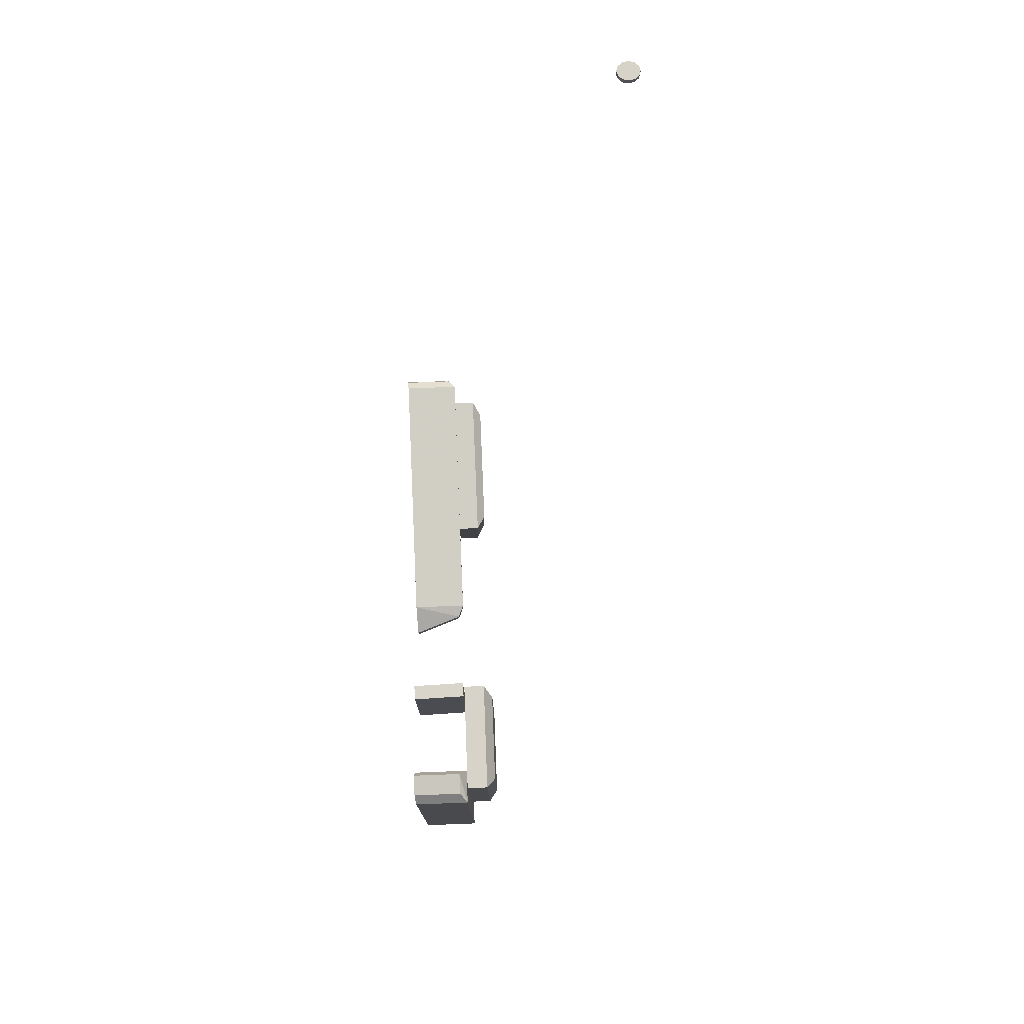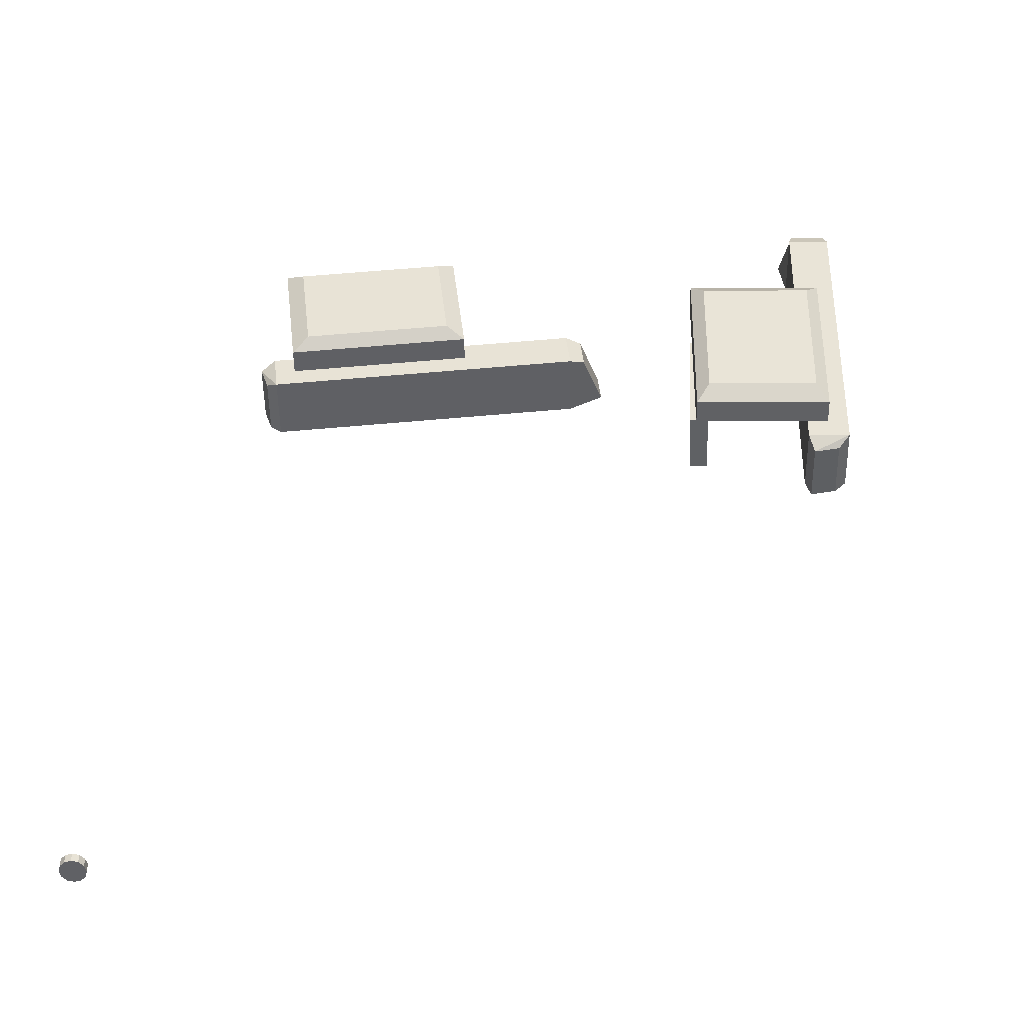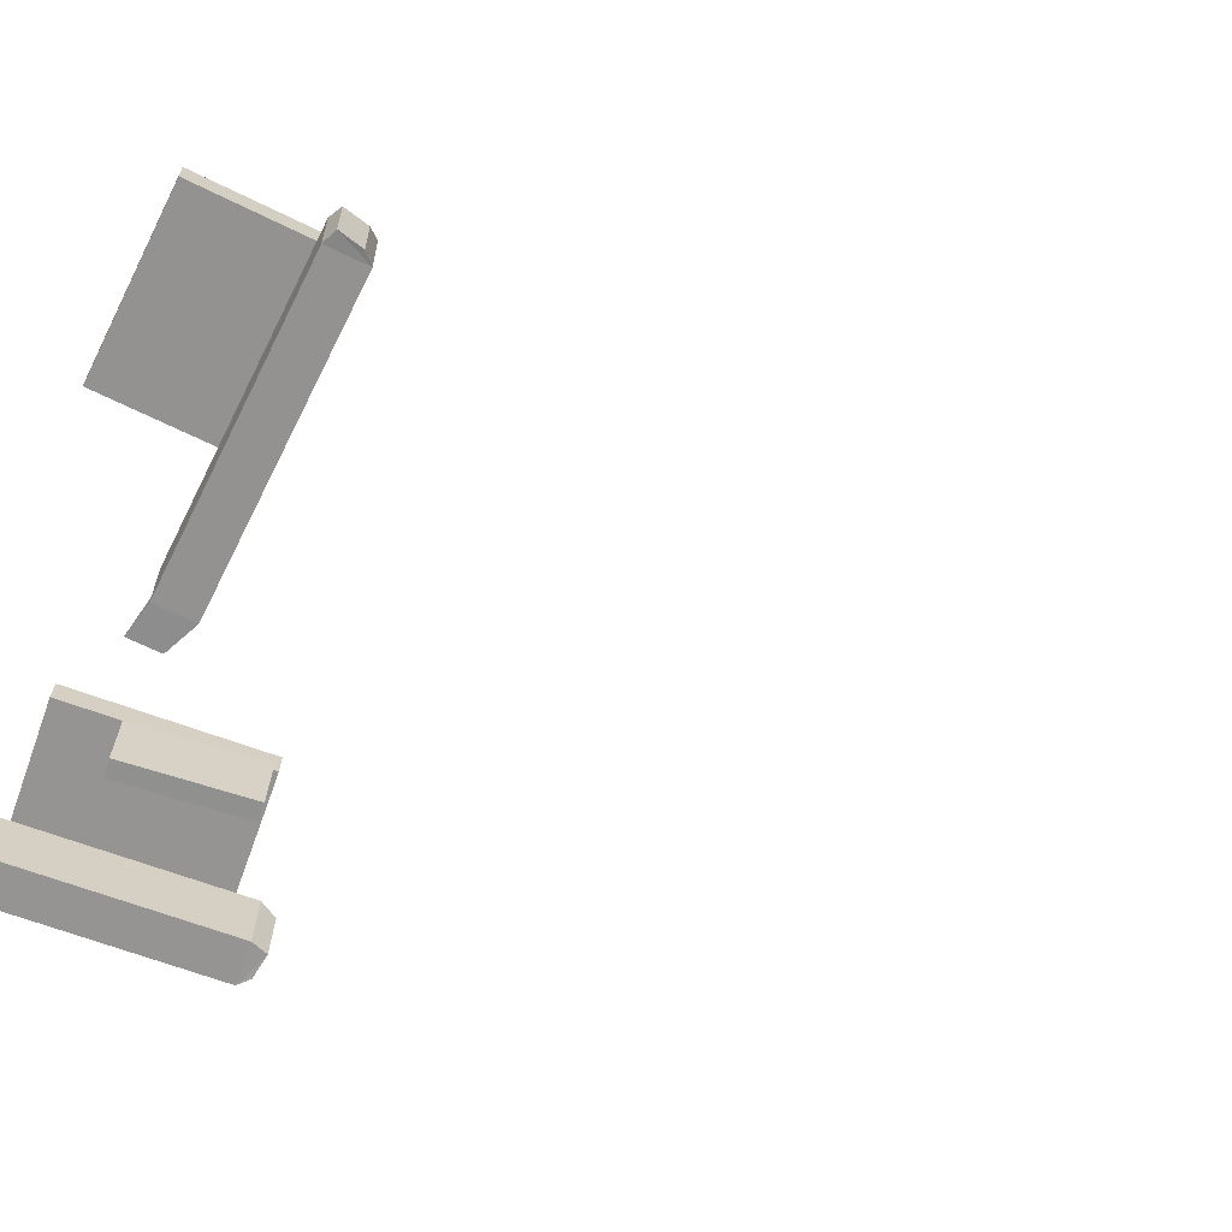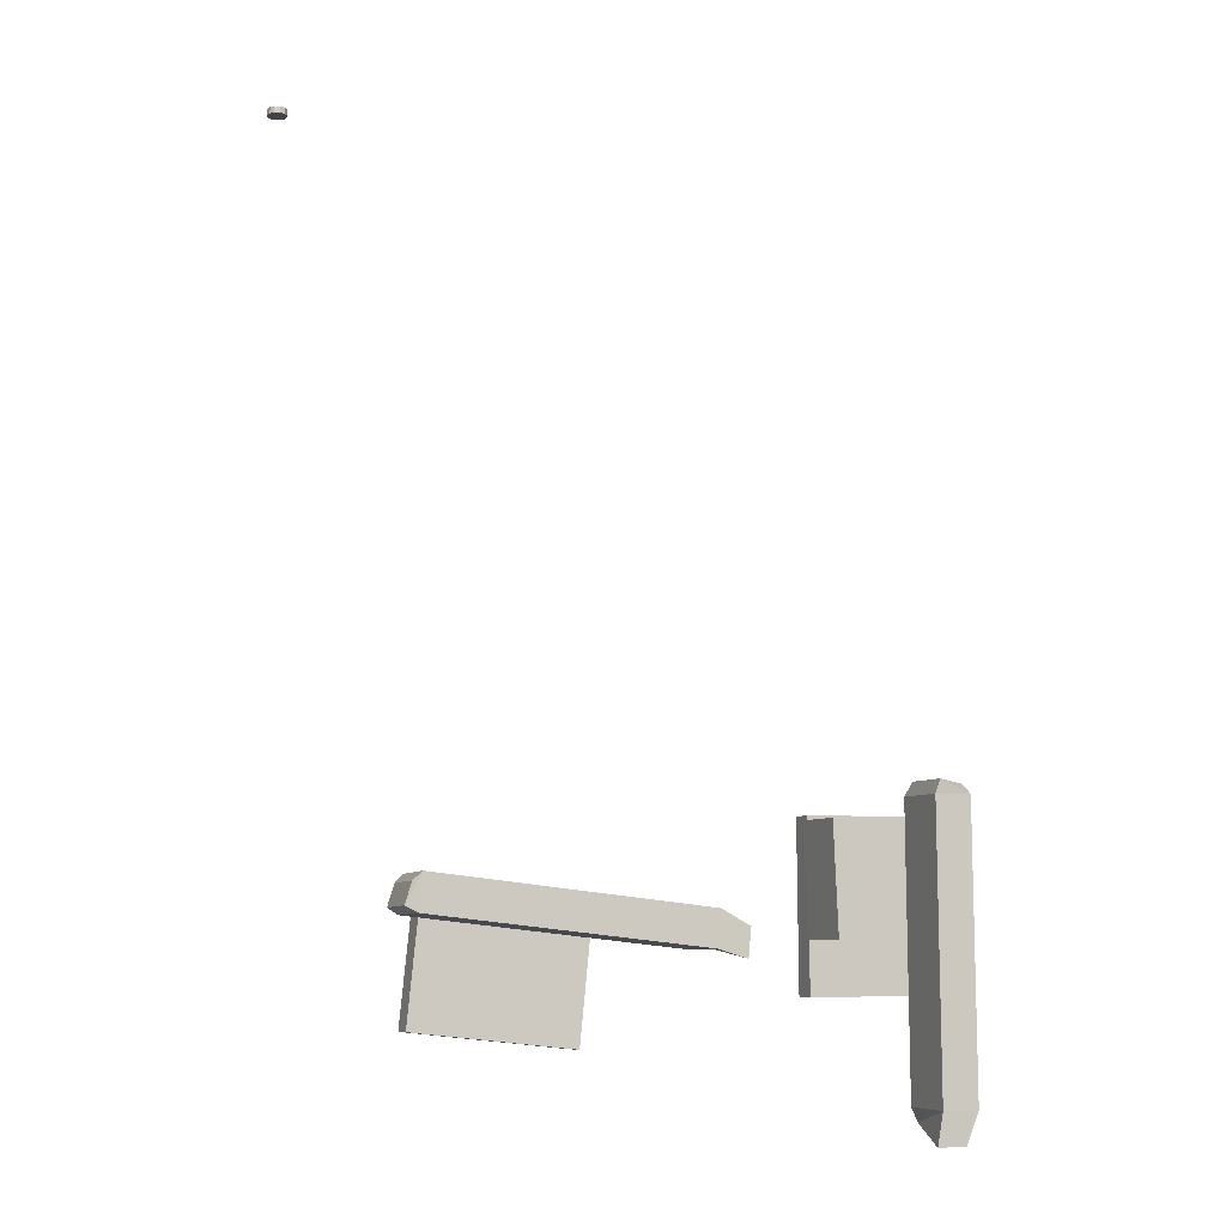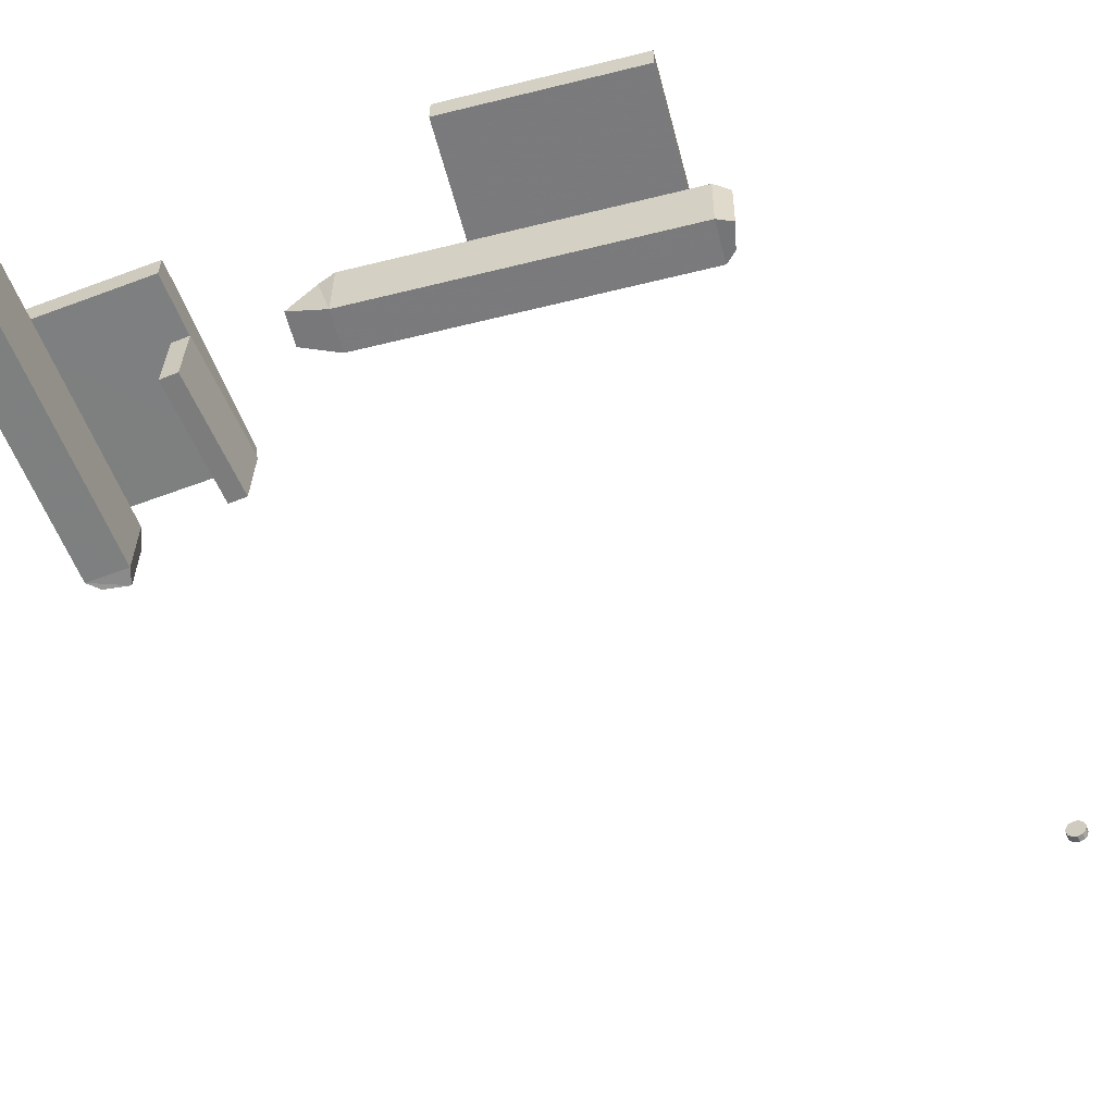
<metadata>
{"format":"obj","ext":"obj","renderer":"f3d","projection":"perspective","resolution":1024,"background":"white","views":[{"elev":77.2,"azim":88.5,"up":"+Z"},{"elev":42.7,"azim":-0.0,"up":"+Y"},{"elev":-67.6,"azim":-110.4,"up":"+Y"},{"elev":-8.1,"azim":-21.0,"up":"+Z"},{"elev":-59.4,"azim":-159.2,"up":"+Y"}]}
</metadata>
<code>
v -0.2218 0.08549 -0.1301
v -0.2368 0.0808 -0.1301
v -0.2368 0.0808 -0.1101
v -0.2477 0.06799 -0.1301
v -0.2477 0.06799 -0.1101
v -0.2368 0.0808 -0.1101
v -0.2518 0.05049 -0.1301
v -0.2518 0.05049 -0.1101
v -0.2477 0.06799 -0.1101
v -0.2477 0.03299 -0.1301
v -0.2477 0.03299 -0.1101
v -0.2518 0.05049 -0.1101
v -0.2368 0.02018 -0.1301
v -0.2368 0.02018 -0.1101
v -0.2477 0.03299 -0.1101
v -0.2218 0.01549 -0.1301
v -0.2218 0.01549 -0.1101
v -0.2368 0.02018 -0.1101
v -0.2068 0.02018 -0.1301
v -0.2068 0.02018 -0.1101
v -0.2218 0.01549 -0.1101
v -0.1958 0.03299 -0.1301
v -0.1958 0.03299 -0.1101
v -0.2068 0.02018 -0.1101
v -0.1958 0.03299 -0.1301
v -0.1918 0.05049 -0.1301
v -0.1918 0.05049 -0.1101
v -0.1958 0.06799 -0.1301
v -0.1958 0.06799 -0.1101
v -0.1918 0.05049 -0.1101
v -0.2068 0.0808 -0.1301
v -0.2068 0.0808 -0.1101
v -0.1958 0.06799 -0.1101
v -0.2218 0.08549 -0.1301
v -0.2218 0.08549 -0.1101
v -0.2068 0.0808 -0.1101
v -0.2218 0.01549 -0.1101
v -0.2068 0.02018 -0.1101
v -0.2368 0.02018 -0.1101
v -0.2368 0.0808 -0.1301
v -0.2218 0.08549 -0.1301
v -0.2068 0.0808 -0.1301
v -0.2218 0.08549 -0.1101
v -0.2368 0.0808 -0.1301
v -0.2477 0.06799 -0.1301
v -0.2518 0.05049 -0.1301
v -0.2477 0.03299 -0.1301
v -0.2368 0.02018 -0.1301
v -0.2218 0.01549 -0.1301
v -0.2068 0.02018 -0.1301
v -0.1958 0.03299 -0.1101
v -0.1918 0.05049 -0.1301
v -0.1958 0.06799 -0.1301
v -0.2068 0.0808 -0.1301
v -0.1958 0.03299 -0.1101
v -0.2477 0.03299 -0.1101
v -0.1958 0.06799 -0.1301
v -0.2477 0.06799 -0.1301
v -0.2218 0.08549 -0.1101
v -0.2368 0.0808 -0.1101
v -0.2068 0.0808 -0.1101
v -0.2477 0.06799 -0.1101
v -0.1958 0.06799 -0.1101
v -0.1918 0.05049 -0.1101
v -0.1958 0.03299 -0.1301
v -0.2477 0.03299 -0.1301
v -0.1918 0.05049 -0.1301
v -0.2518 0.05049 -0.1101
v -0.2068 0.02018 -0.1301
v -0.2368 0.02018 -0.1301
v -0.2518 0.05049 -0.1301
v -0.2218 0.01549 -0.1301
v 1.234 -0.6834 -2.235
v 1.227 -0.5035 -2.233
v 1.243 -0.5 -2.573
v 1.277 -0.5016 -2.231
v 1.284 -0.6814 -2.232
v 1.3 -0.6779 -2.572
v 1.293 -0.4981 -2.57
v 1.3 -0.6779 -2.572
v 1.25 -0.6799 -2.574
v 1.234 -0.6834 -2.235
v 1.284 -0.6814 -2.232
v 1.277 -0.5016 -2.231
v 1.234 -0.6834 -2.235
v 1.25 -0.6799 -2.574
v 1.3 -0.6779 -2.572
v 1.277 -0.5016 -2.231
v 1.293 -0.4981 -2.57
v 1.243 -0.5 -2.573
v 1.25 -0.6799 -2.574
v 1.293 -0.4981 -2.57
v 1.243 -0.5 -2.573
v 1.227 -0.5035 -2.233
v 1.284 -0.6814 -2.232
v 1.227 -0.5035 -2.233
v 0.06619 -0.6958 -2.514
v 0.1213 -0.695 -2.52
v 0.133 -0.6933 -2.409
v 0.9288 -0.5184 -2.507
v 0.8882 -0.5017 -2.492
v 0.8912 -0.6819 -2.49
v 0.8795 -0.6836 -2.6
v 0.8912 -0.6819 -2.49
v 0.8882 -0.5017 -2.492
v 0.8766 -0.5034 -2.603
v 0.1184 -0.5148 -2.522
v 0.8882 -0.5017 -2.492
v 0.13 -0.5131 -2.412
v 0.133 -0.6933 -2.409
v 0.8766 -0.5034 -2.603
v 0.8795 -0.6836 -2.6
v 0.1213 -0.695 -2.52
v 0.06321 -0.5157 -2.516
v 0.1184 -0.5148 -2.522
v 0.07489 -0.5139 -2.406
v 0.13 -0.5131 -2.412
v 0.07489 -0.5139 -2.406
v 0.07786 -0.6941 -2.403
v 0.07786 -0.6941 -2.403
v 0.0365 -0.6947 -2.399
v 0.02186 -0.5163 -2.512
v 0.06619 -0.6958 -2.514
v 0.03353 -0.5145 -2.402
v 0.06321 -0.5157 -2.516
v 0.03353 -0.5145 -2.402
v 0.0365 -0.6947 -2.399
v -0.01489 -0.7002 -2.49
v 0.02483 -0.6965 -2.509
v 0.0365 -0.6947 -2.399
v -0.01489 -0.7002 -2.49
v -0.01752 -0.5411 -2.492
v 0.02186 -0.5163 -2.512
v -0.01752 -0.5411 -2.492
v 0.03353 -0.5145 -2.402
v 0.02186 -0.5163 -2.512
v 0.005945 -0.6989 -2.425
v 0.0365 -0.6947 -2.399
v 0.03353 -0.5145 -2.402
v -0.01752 -0.5411 -2.492
v -0.01489 -0.7002 -2.49
v 0.005945 -0.6989 -2.425
v 0.9288 -0.5184 -2.507
v 0.9193 -0.5198 -2.596
v 0.8766 -0.5034 -2.603
v 0.9193 -0.5198 -2.596
v 0.8795 -0.6836 -2.6
v 0.8766 -0.5034 -2.603
v 0.9742 -0.6792 -2.627
v 0.9836 -0.6778 -2.538
v 0.8912 -0.6819 -2.49
v 0.9742 -0.6792 -2.627
v 0.9193 -0.5198 -2.596
v 0.9288 -0.5184 -2.507
v 0.0365 -0.6947 -2.399
v 0.005945 -0.6989 -2.425
v -0.01489 -0.7002 -2.49
v -0.01752 -0.5411 -2.492
v 0.00332 -0.5398 -2.427
v 0.03353 -0.5145 -2.402
v 0.8912 -0.6819 -2.49
v 0.9836 -0.6778 -2.538
v 0.9288 -0.5184 -2.507
v 0.9193 -0.5198 -2.596
v 0.9742 -0.6792 -2.627
v 0.8795 -0.6836 -2.6
v 0.04375 -0.4509 -2.822
v 0.04489 -0.5202 -2.821
v 0.08284 -0.5146 -2.463
v 0.54 -0.4435 -2.875
v 0.578 -0.4378 -2.516
v 0.5791 -0.5071 -2.515
v 0.04489 -0.5202 -2.821
v 0.5412 -0.5128 -2.874
v 0.5791 -0.5071 -2.515
v 0.1248 -0.4174 -2.503
v 0.09405 -0.4219 -2.793
v 0.04375 -0.4509 -2.822
v 0.5791 -0.5071 -2.515
v 0.578 -0.4378 -2.516
v 0.08169 -0.4453 -2.464
v 0.54 -0.4435 -2.875
v 0.5412 -0.5128 -2.874
v 0.04489 -0.5202 -2.821
v 0.09405 -0.4219 -2.793
v 0.496 -0.4159 -2.836
v 0.54 -0.4435 -2.875
v 0.5268 -0.4113 -2.546
v 0.578 -0.4378 -2.516
v 0.54 -0.4435 -2.875
v 0.1248 -0.4174 -2.503
v 0.08169 -0.4453 -2.464
v 0.578 -0.4378 -2.516
v 0.496 -0.4159 -2.836
v 0.09405 -0.4219 -2.793
v 0.1248 -0.4174 -2.503
v 0.8912 -0.6819 -2.49
v 0.02483 -0.6965 -2.509
v 0.02483 -0.6965 -2.509
v 0.02186 -0.5163 -2.512
v 0.02483 -0.6965 -2.509
v 0.00332 -0.5398 -2.427
v 0.00332 -0.5398 -2.427
v 0.8882 -0.5017 -2.492
v 0.8795 -0.6836 -2.6
v 0.9836 -0.6778 -2.538
v 0.08169 -0.4453 -2.464
v 0.5412 -0.5128 -2.874
v 0.08284 -0.5146 -2.463
v 0.08169 -0.4453 -2.464
v 0.08284 -0.5146 -2.463
v 0.04375 -0.4509 -2.822
v 0.04375 -0.4509 -2.822
v 0.496 -0.4159 -2.836
v 0.5268 -0.4113 -2.546
v 0.5268 -0.4113 -2.546
v 1.677 -0.6799 -2.201
v 1.562 -0.6812 -2.202
v 1.563 -0.6806 -2.26
v 1.675 -0.5016 -3.092
v 1.685 -0.4842 -3.048
v 1.687 -0.6713 -3.05
v 1.572 -0.6727 -3.052
v 1.687 -0.6713 -3.05
v 1.678 -0.6793 -2.258
v 1.685 -0.4842 -3.048
v 1.57 -0.4855 -3.05
v 1.56 -0.4934 -2.258
v 1.685 -0.4842 -3.048
v 1.676 -0.4921 -2.256
v 1.678 -0.6793 -2.258
v 1.57 -0.4855 -3.05
v 1.572 -0.6727 -3.052
v 1.563 -0.6806 -2.26
v 1.56 -0.494 -2.2
v 1.56 -0.4934 -2.258
v 1.675 -0.4927 -2.199
v 1.676 -0.4921 -2.256
v 1.675 -0.4927 -2.199
v 1.677 -0.6799 -2.201
v 1.677 -0.6803 -2.158
v 1.561 -0.6816 -2.159
v 1.559 -0.4945 -2.157
v 1.562 -0.6812 -2.202
v 1.674 -0.4931 -2.156
v 1.56 -0.494 -2.2
v 1.674 -0.4931 -2.156
v 1.577 -0.6853 -2.116
v 1.561 -0.6816 -2.159
v 1.677 -0.6803 -2.158
v 1.577 -0.6853 -2.116
v 1.575 -0.5201 -2.114
v 1.559 -0.4945 -2.157
v 1.575 -0.5201 -2.114
v 1.674 -0.4931 -2.156
v 1.559 -0.4945 -2.157
v 1.646 -0.6844 -2.129
v 1.677 -0.6803 -2.158
v 1.674 -0.4931 -2.156
v 1.644 -0.5191 -2.127
v 1.575 -0.5201 -2.114
v 1.577 -0.6853 -2.116
v 1.675 -0.5016 -3.092
v 1.581 -0.5027 -3.093
v 1.57 -0.4855 -3.05
v 1.581 -0.5027 -3.093
v 1.572 -0.6727 -3.052
v 1.57 -0.4855 -3.05
v 1.555 -0.6685 -3.153
v 1.649 -0.6674 -3.151
v 1.687 -0.6713 -3.05
v 1.555 -0.6685 -3.153
v 1.581 -0.5027 -3.093
v 1.675 -0.5016 -3.092
v 1.677 -0.6803 -2.158
v 1.646 -0.6844 -2.129
v 1.577 -0.6853 -2.116
v 1.575 -0.5201 -2.114
v 1.644 -0.5191 -2.127
v 1.674 -0.4931 -2.156
v 1.687 -0.6713 -3.05
v 1.649 -0.6674 -3.151
v 1.675 -0.5016 -3.092
v 1.581 -0.5027 -3.093
v 1.555 -0.6685 -3.153
v 1.572 -0.6727 -3.052
v 1.242 -0.4255 -2.218
v 1.243 -0.4975 -2.218
v 1.618 -0.4932 -2.214
v 1.248 -0.4203 -2.736
v 1.623 -0.416 -2.732
v 1.624 -0.488 -2.732
v 1.243 -0.4975 -2.218
v 1.249 -0.4923 -2.737
v 1.624 -0.488 -2.732
v 1.581 -0.3923 -2.263
v 1.278 -0.3958 -2.266
v 1.242 -0.4255 -2.218
v 1.624 -0.488 -2.732
v 1.623 -0.416 -2.732
v 1.617 -0.4212 -2.213
v 1.248 -0.4203 -2.736
v 1.249 -0.4923 -2.737
v 1.243 -0.4975 -2.218
v 1.283 -0.3916 -2.686
v 1.248 -0.4203 -2.736
v 1.242 -0.4255 -2.218
v 1.586 -0.3881 -2.682
v 1.623 -0.416 -2.732
v 1.248 -0.4203 -2.736
v 1.586 -0.3881 -2.682
v 1.581 -0.3923 -2.263
v 1.617 -0.4212 -2.213
v 1.586 -0.3881 -2.682
v 1.283 -0.3916 -2.686
v 1.278 -0.3958 -2.266
v 1.687 -0.6713 -3.05
v 1.562 -0.6812 -2.202
v 1.561 -0.6816 -2.159
v 1.559 -0.4945 -2.157
v 1.677 -0.6803 -2.158
v 1.561 -0.6816 -2.159
v 1.644 -0.5191 -2.127
v 1.646 -0.6844 -2.129
v 1.685 -0.4842 -3.048
v 1.572 -0.6727 -3.052
v 1.649 -0.6674 -3.151
v 1.617 -0.4212 -2.213
v 1.249 -0.4923 -2.737
v 1.618 -0.4932 -2.214
v 1.617 -0.4212 -2.213
v 1.618 -0.4932 -2.214
v 1.242 -0.4255 -2.218
v 1.278 -0.3958 -2.266
v 1.283 -0.3916 -2.686
v 1.623 -0.416 -2.732
v 1.581 -0.3923 -2.263
f 1 2 3
f 4 5 6
f 7 8 9
f 10 11 12
f 13 14 15
f 16 17 18
f 19 20 21
f 22 23 24
f 25 26 27
f 28 29 30
f 31 32 33
f 34 35 36
f 37 38 39
f 40 41 42
f 43 1 3
f 44 4 6
f 45 7 9
f 46 10 12
f 47 13 15
f 48 16 18
f 49 19 21
f 50 22 24
f 51 25 27
f 52 28 30
f 53 31 33
f 54 34 36
f 55 56 38
f 57 58 40
f 59 60 61
f 62 63 60
f 64 63 62
f 65 66 67
f 68 64 62
f 60 63 61
f 56 55 64
f 38 56 39
f 68 56 64
f 66 69 70
f 57 67 58
f 67 71 58
f 57 40 42
f 69 72 70
f 66 65 69
f 66 71 67
f 73 74 75
f 76 77 78
f 79 80 81
f 82 83 84
f 85 86 87
f 88 89 90
f 91 73 75
f 92 76 78
f 93 79 81
f 94 82 84
f 95 85 87
f 96 88 90
f 97 98 99
f 100 101 102
f 103 104 99
f 105 106 107
f 108 109 110
f 111 112 113
f 114 115 113
f 116 117 107
f 118 119 110
f 97 120 121
f 122 114 123
f 124 116 125
f 118 126 127
f 128 129 130
f 131 132 133
f 134 135 136
f 137 138 139
f 140 141 142
f 143 144 145
f 146 147 148
f 149 150 151
f 152 153 154
f 155 156 157
f 158 159 160
f 161 162 163
f 164 165 166
f 167 168 169
f 170 171 172
f 173 174 175
f 176 177 178
f 179 180 181
f 182 183 184
f 185 186 187
f 188 189 190
f 191 192 193
f 194 195 196
f 120 97 99
f 98 103 99
f 117 105 107
f 197 108 110
f 115 111 113
f 123 114 113
f 125 116 107
f 109 118 110
f 198 97 121
f 199 122 123
f 200 124 125
f 119 118 127
f 201 131 133
f 202 137 139
f 203 140 142
f 204 143 145
f 205 149 151
f 206 152 154
f 207 167 169
f 208 170 172
f 209 173 175
f 210 176 178
f 211 179 181
f 212 182 184
f 213 185 187
f 214 188 190
f 215 191 193
f 216 194 196
f 217 218 219
f 220 221 222
f 223 224 225
f 226 227 228
f 229 230 231
f 232 233 234
f 235 236 234
f 237 238 228
f 239 240 231
f 217 241 242
f 243 235 244
f 245 237 246
f 240 239 247
f 248 249 250
f 251 252 253
f 254 255 256
f 257 258 259
f 260 261 262
f 263 264 265
f 266 267 268
f 269 270 271
f 272 273 274
f 275 276 277
f 278 279 280
f 281 282 283
f 284 285 286
f 287 288 289
f 290 291 292
f 293 294 295
f 296 297 298
f 299 300 301
f 302 303 304
f 305 306 307
f 308 309 310
f 311 312 313
f 314 315 316
f 225 217 219
f 219 223 225
f 238 226 228
f 317 229 231
f 236 232 234
f 318 235 234
f 246 237 228
f 230 239 231
f 218 217 242
f 319 243 244
f 320 245 246
f 321 240 247
f 322 251 253
f 323 257 259
f 324 260 262
f 325 263 265
f 326 269 271
f 327 272 274
f 328 287 289
f 329 290 292
f 330 293 295
f 331 296 298
f 332 299 301
f 333 302 304
f 334 305 307
f 335 308 310
f 336 311 313
f 337 314 316

</code>
